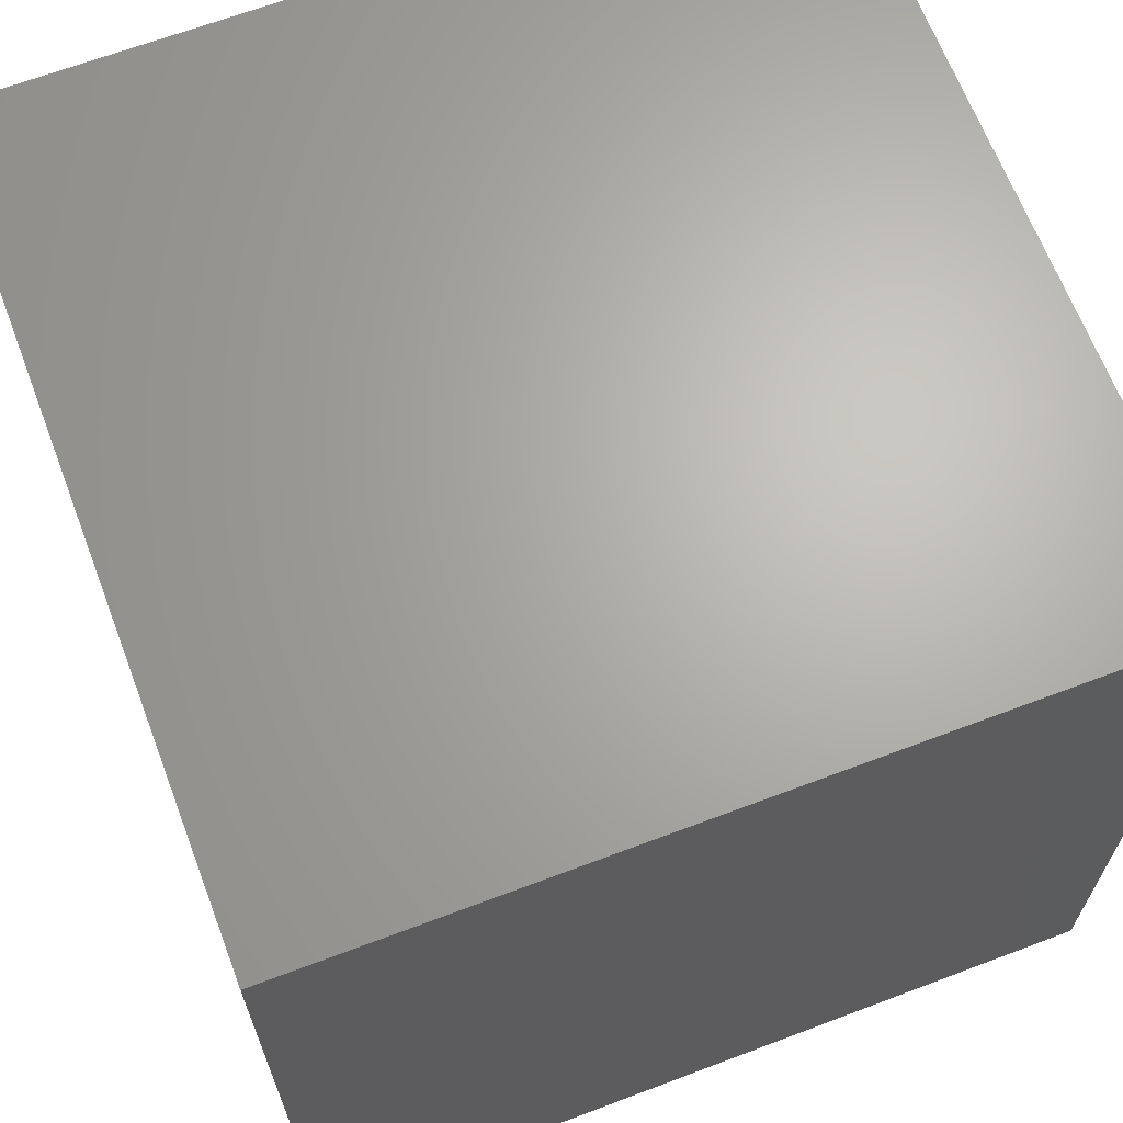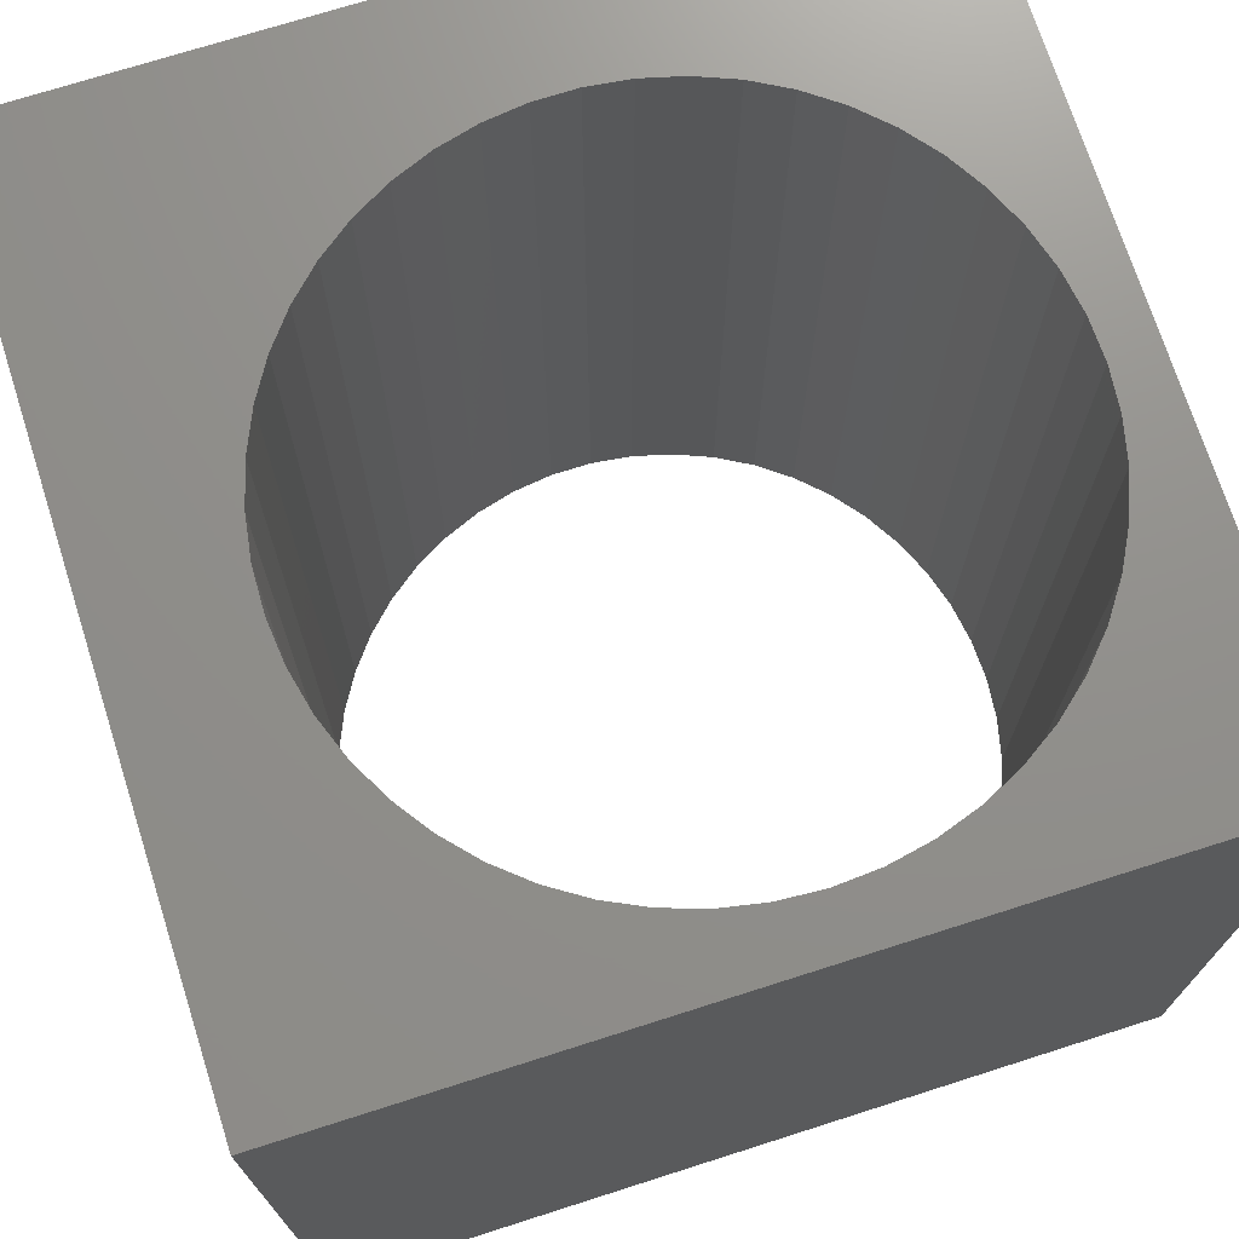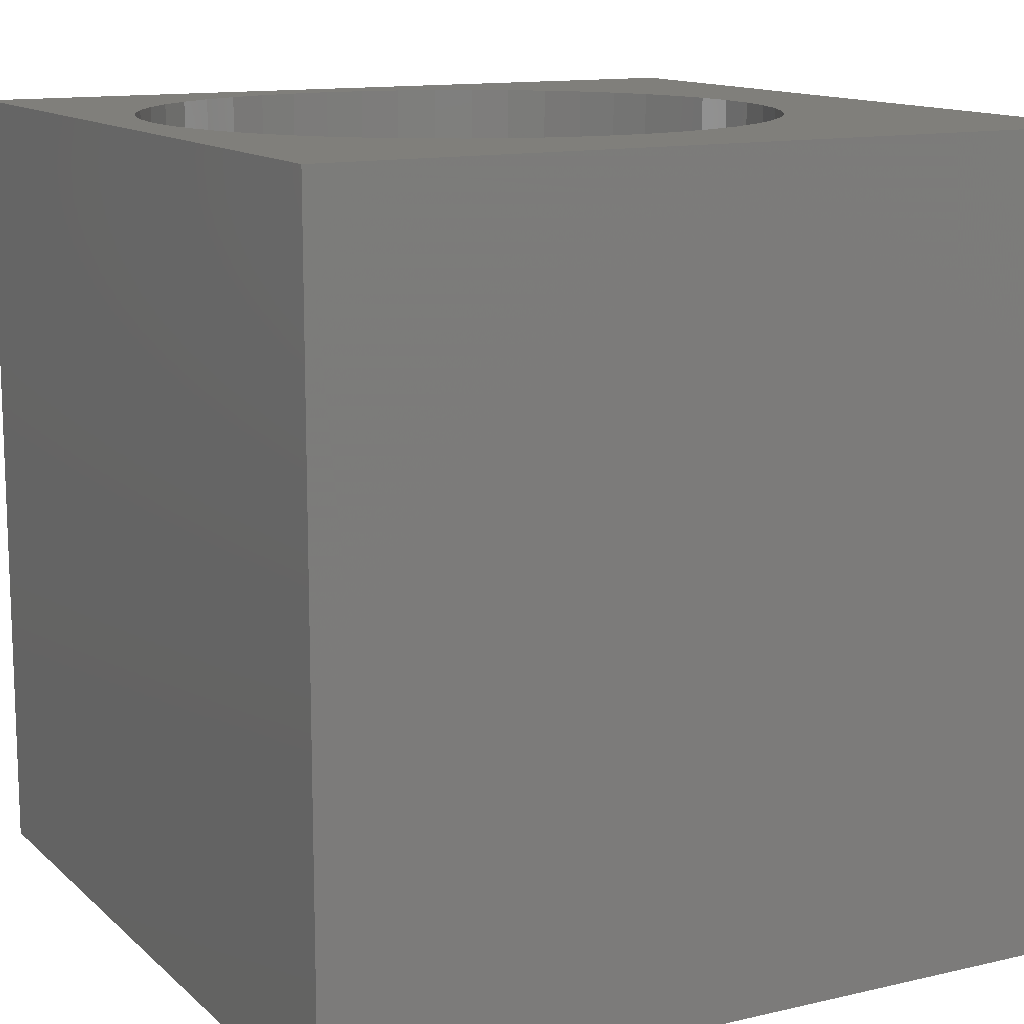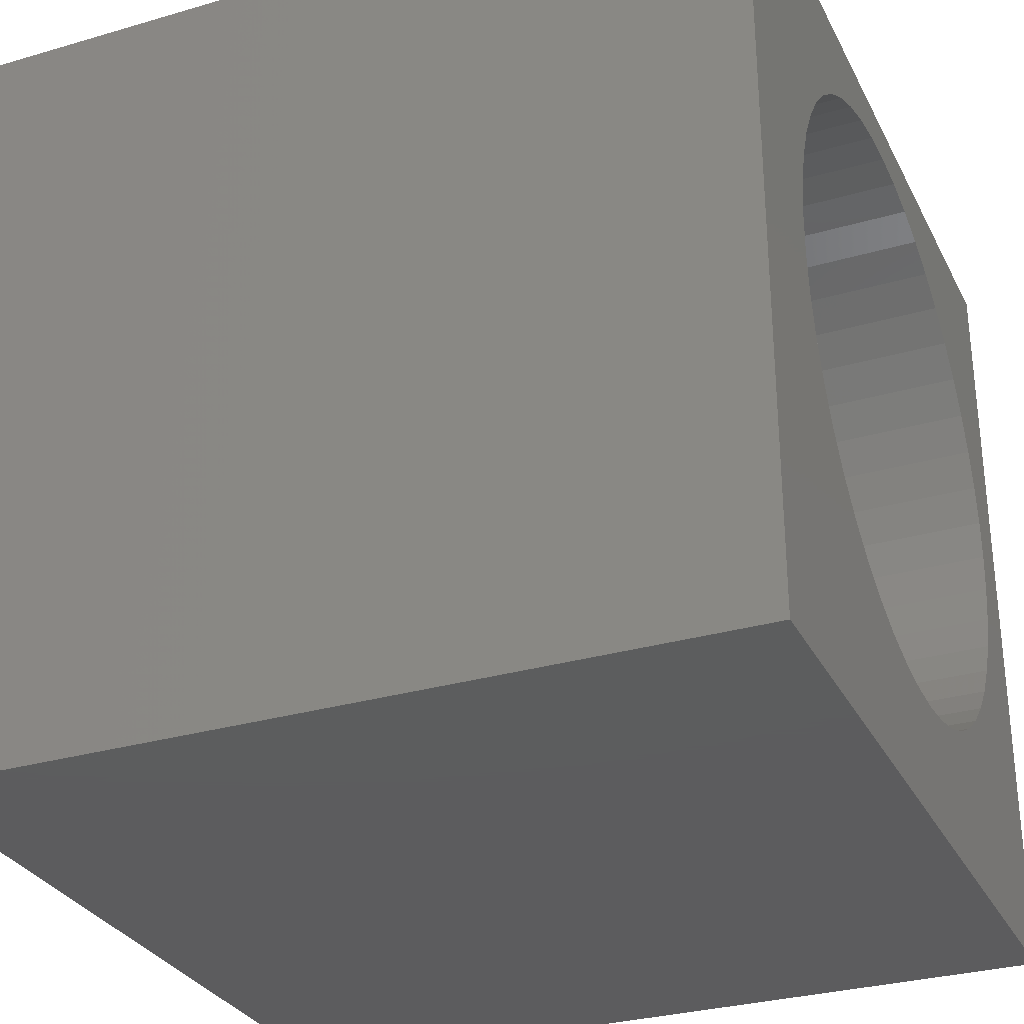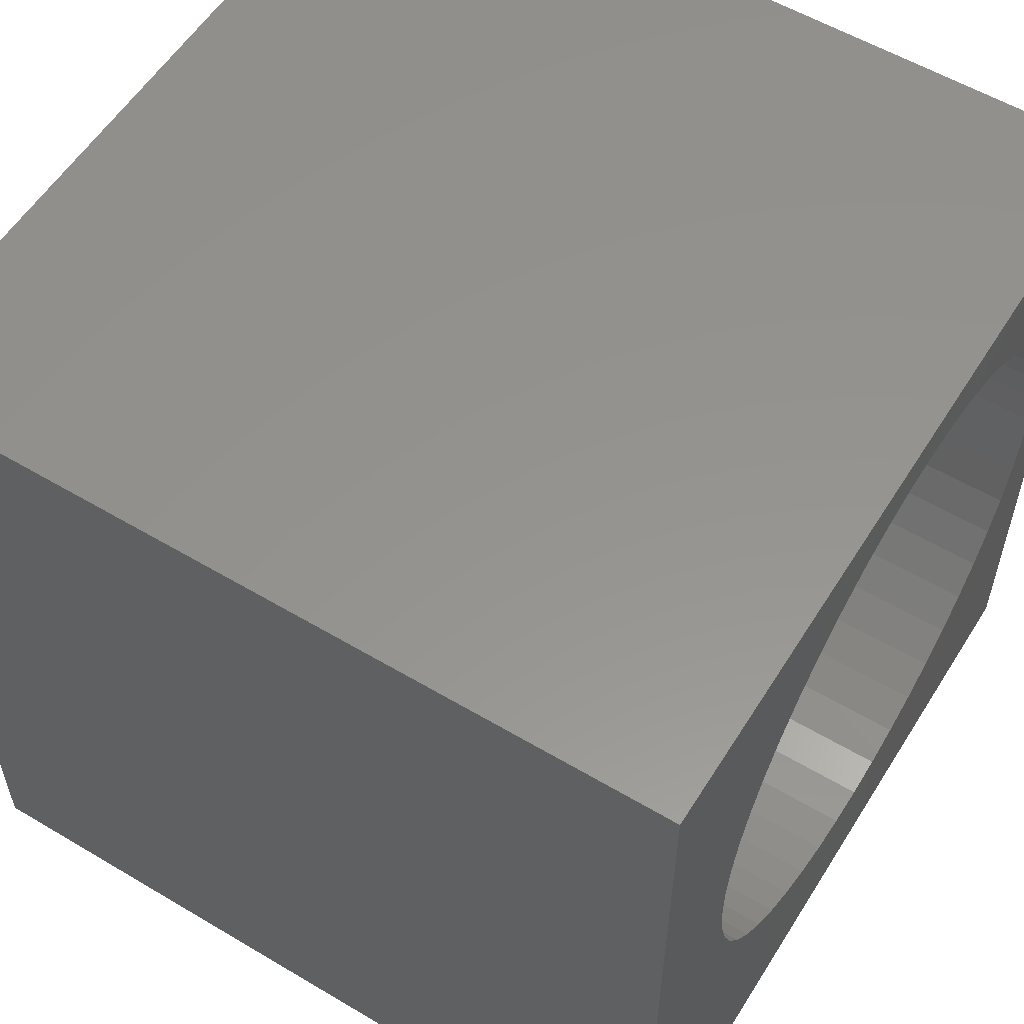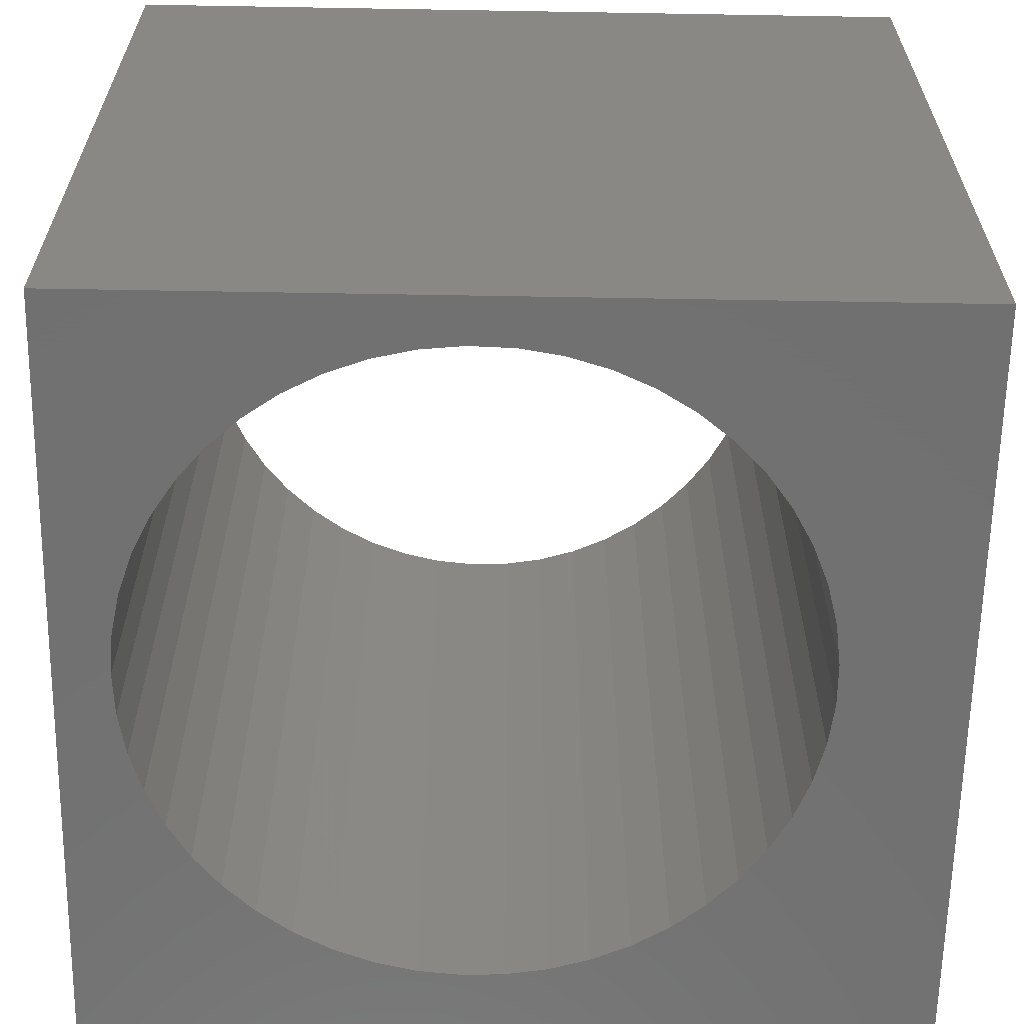
<metadata>
{"format":"stl","ext":"stl","renderer":"f3d","projection":"perspective","resolution":1024,"background":"white","views":[{"elev":66.1,"azim":-110.8,"up":"+Y"},{"elev":72.4,"azim":72.3,"up":"+Z"},{"elev":12.8,"azim":-118.2,"up":"+Z"},{"elev":-30.2,"azim":-67.0,"up":"+Y"},{"elev":56.7,"azim":-58.2,"up":"+Y"},{"elev":-62.9,"azim":179.0,"up":"+Z"}]}
</metadata>
<code>
# stl→obj: 106 verts, 212 faces
v 0 10 10
v 0 10 0
v 0 0 10
v 0 0 0
v 9.322 4.998 10
v 10 0 10
v 9.355 5.503 10
v 10 10 10
v 9.226 4.502 10
v 9.066 4.022 10
v 8.847 3.566 10
v 8.571 3.142 10
v 8.243 2.757 10
v 7.869 2.417 10
v 3.583 2.004 10
v 4.046 1.799 10
v 4.53 1.655 10
v 5.535 9.447 10
v 2.101 7.655 10
v 2.404 8.061 10
v 2.755 8.424 10
v 6.038 9.398 10
v 6.531 9.286 10
v 7.006 9.111 10
v 7.454 8.877 10
v 7.869 8.588 10
v 8.243 8.248 10
v 8.571 7.863 10
v 8.847 7.439 10
v 9.066 6.983 10
v 9.226 6.504 10
v 9.322 6.007 10
v 7.454 2.128 10
v 7.006 1.894 10
v 6.531 1.719 10
v 6.038 1.607 10
v 5.535 1.558 10
v 5.03 1.575 10
v 3.151 2.266 10
v 2.755 2.581 10
v 2.404 2.944 10
v 3.151 8.739 10
v 3.583 9.001 10
v 4.046 9.206 10
v 4.53 9.35 10
v 5.03 9.431 10
v 1.535 6.257 10
v 1.663 6.746 10
v 1.853 7.215 10
v 2.101 3.35 10
v 1.853 3.79 10
v 1.663 4.259 10
v 1.535 4.748 10
v 1.47 5.25 10
v 1.47 5.755 10
v 10 10 0
v 10 0 0
v 2.404 2.944 0
v 2.755 2.581 0
v 3.151 2.266 0
v 3.583 2.004 0
v 4.046 1.799 0
v 4.53 1.655 0
v 6.531 1.719 0
v 7.006 1.894 0
v 7.454 2.128 0
v 7.869 2.417 0
v 8.243 2.757 0
v 8.571 3.142 0
v 5.03 1.575 0
v 5.535 1.558 0
v 6.038 1.607 0
v 8.847 3.566 0
v 9.066 4.022 0
v 9.226 4.502 0
v 9.226 6.504 0
v 9.066 6.983 0
v 8.847 7.439 0
v 8.571 7.863 0
v 8.243 8.248 0
v 7.869 8.588 0
v 1.663 4.259 0
v 1.853 3.79 0
v 2.101 3.35 0
v 9.322 4.998 0
v 9.355 5.503 0
v 9.322 6.007 0
v 7.454 8.877 0
v 7.006 9.111 0
v 6.531 9.286 0
v 6.038 9.398 0
v 5.535 9.447 0
v 5.03 9.431 0
v 4.53 9.35 0
v 4.046 9.206 0
v 3.583 9.001 0
v 3.151 8.739 0
v 2.101 7.655 0
v 1.853 7.215 0
v 1.663 6.746 0
v 1.535 6.257 0
v 2.755 8.424 0
v 2.404 8.061 0
v 1.47 5.755 0
v 1.47 5.25 0
v 1.535 4.748 0
f 1 2 3
f 3 2 4
f 5 6 7
f 7 6 8
f 5 9 6
f 6 9 10
f 6 10 11
f 11 12 6
f 6 12 13
f 6 13 14
f 15 3 16
f 16 3 17
f 18 8 1
f 19 20 1
f 1 20 21
f 18 22 8
f 8 22 23
f 8 23 24
f 24 25 8
f 8 25 26
f 8 26 27
f 27 28 8
f 8 28 29
f 8 29 30
f 30 31 8
f 8 31 32
f 8 32 7
f 14 33 6
f 6 33 34
f 6 34 35
f 35 36 6
f 6 36 37
f 6 37 3
f 3 37 38
f 3 38 17
f 15 39 3
f 3 39 40
f 3 40 41
f 21 42 1
f 1 42 43
f 1 43 44
f 44 45 1
f 1 45 46
f 1 46 18
f 47 48 1
f 1 48 49
f 1 49 19
f 41 50 3
f 3 50 51
f 3 51 52
f 52 53 3
f 3 53 54
f 3 54 1
f 1 54 55
f 1 55 47
f 56 8 57
f 57 8 6
f 58 59 4
f 4 59 60
f 60 61 4
f 4 61 62
f 4 62 63
f 64 65 57
f 57 65 66
f 66 67 57
f 57 67 68
f 57 68 69
f 63 70 4
f 4 70 71
f 4 71 57
f 57 71 72
f 57 72 64
f 69 73 57
f 57 73 74
f 57 74 75
f 76 77 56
f 56 77 78
f 78 79 56
f 56 79 80
f 56 80 81
f 82 83 4
f 4 83 84
f 4 84 58
f 75 85 57
f 57 85 86
f 57 86 56
f 56 86 87
f 56 87 76
f 81 88 56
f 56 88 89
f 56 89 90
f 90 91 56
f 56 91 92
f 56 92 2
f 2 92 93
f 2 93 94
f 94 95 2
f 2 95 96
f 2 96 97
f 98 99 2
f 2 99 100
f 2 100 101
f 97 102 2
f 2 102 103
f 2 103 98
f 101 104 2
f 2 104 105
f 2 105 4
f 4 105 106
f 4 106 82
f 8 56 1
f 1 56 2
f 57 6 4
f 4 6 3
f 85 7 86
f 86 7 32
f 86 32 87
f 87 32 31
f 87 31 76
f 76 31 30
f 76 30 77
f 77 30 29
f 77 29 78
f 78 29 28
f 78 28 79
f 79 28 27
f 79 27 80
f 80 27 26
f 80 26 81
f 81 26 25
f 81 25 88
f 88 25 24
f 88 24 89
f 89 24 23
f 89 23 90
f 90 23 22
f 90 22 91
f 91 22 18
f 91 18 92
f 92 18 46
f 92 46 93
f 93 46 45
f 93 45 94
f 94 45 44
f 94 44 95
f 95 44 43
f 95 43 96
f 96 43 42
f 96 42 97
f 97 42 21
f 97 21 102
f 102 21 20
f 102 20 103
f 103 20 19
f 103 19 98
f 98 19 49
f 98 49 99
f 99 49 48
f 99 48 100
f 100 48 47
f 100 47 101
f 101 47 55
f 101 55 104
f 104 55 54
f 104 54 105
f 105 54 53
f 105 53 106
f 106 53 52
f 106 52 82
f 82 52 51
f 82 51 83
f 83 51 50
f 83 50 84
f 84 50 41
f 84 41 58
f 58 41 40
f 58 40 59
f 59 40 39
f 59 39 60
f 60 39 15
f 60 15 61
f 61 15 16
f 61 16 62
f 62 16 17
f 62 17 63
f 63 17 38
f 63 38 70
f 70 38 37
f 70 37 71
f 71 37 36
f 71 36 72
f 72 36 35
f 72 35 64
f 64 35 34
f 64 34 65
f 65 34 33
f 65 33 66
f 66 33 14
f 66 14 67
f 67 14 13
f 67 13 68
f 68 13 12
f 68 12 69
f 69 12 11
f 69 11 73
f 73 11 10
f 73 10 74
f 74 10 9
f 74 9 75
f 75 9 5
f 75 5 85
f 85 5 7

</code>
